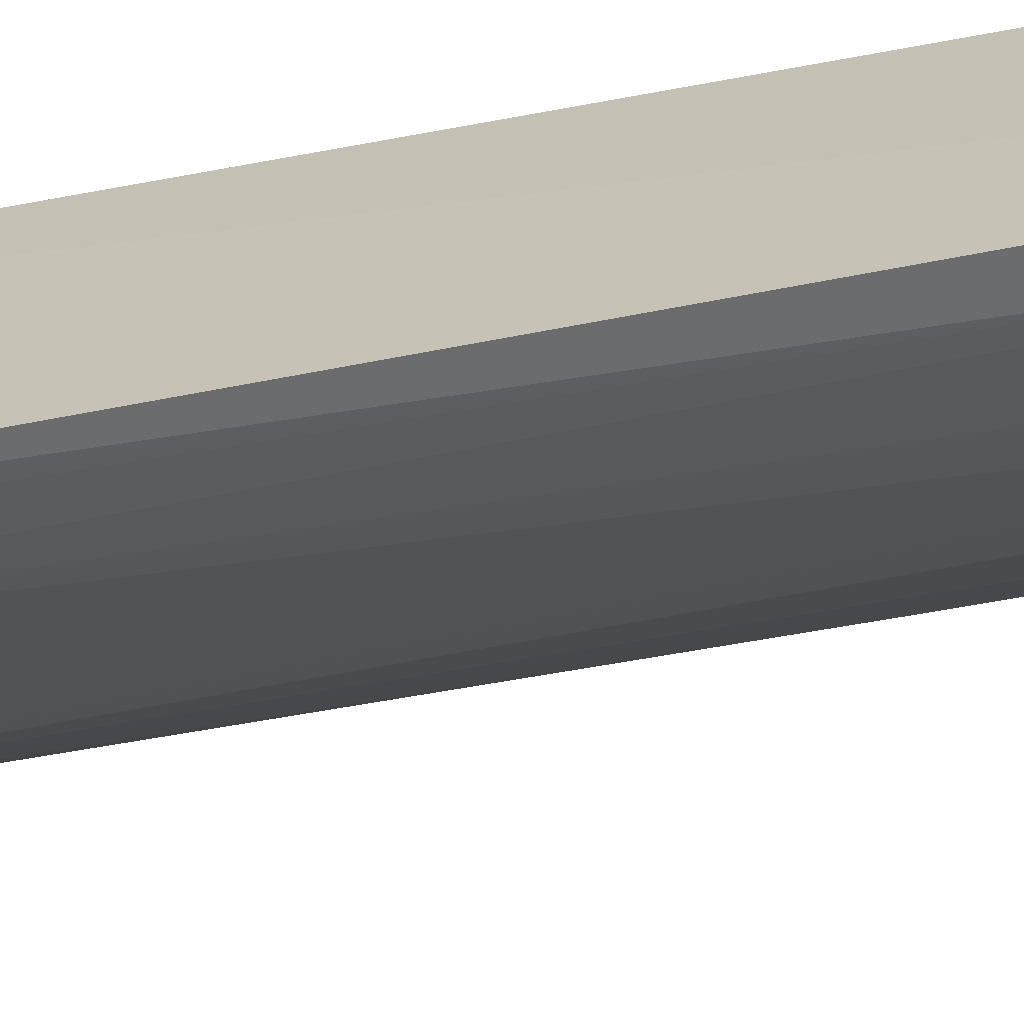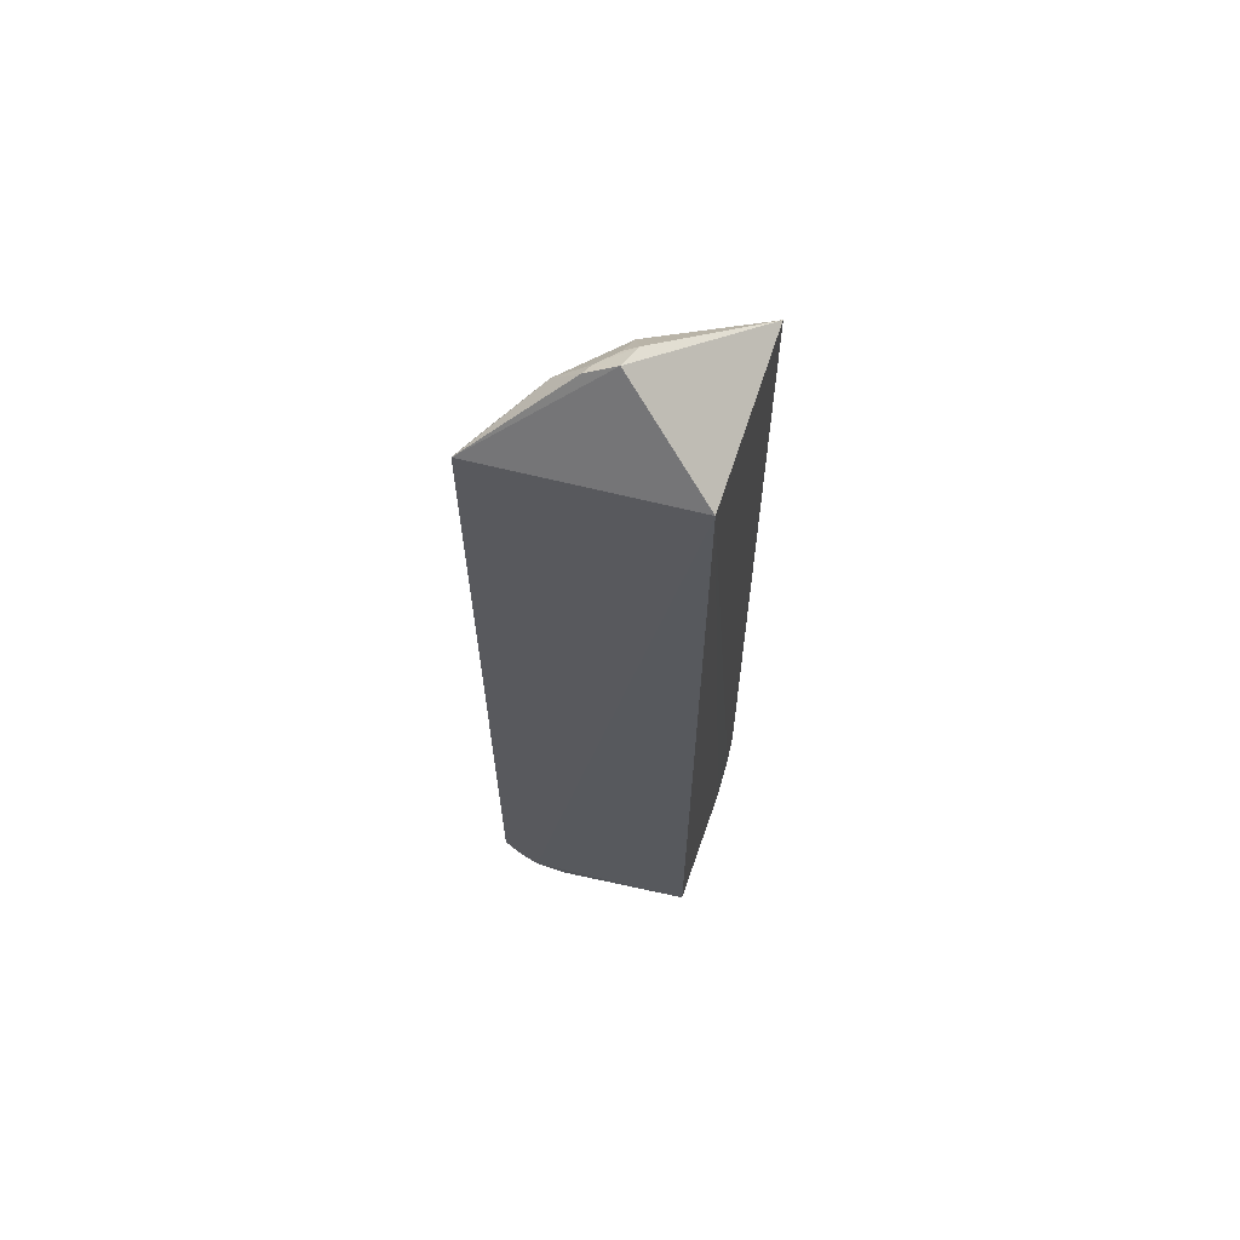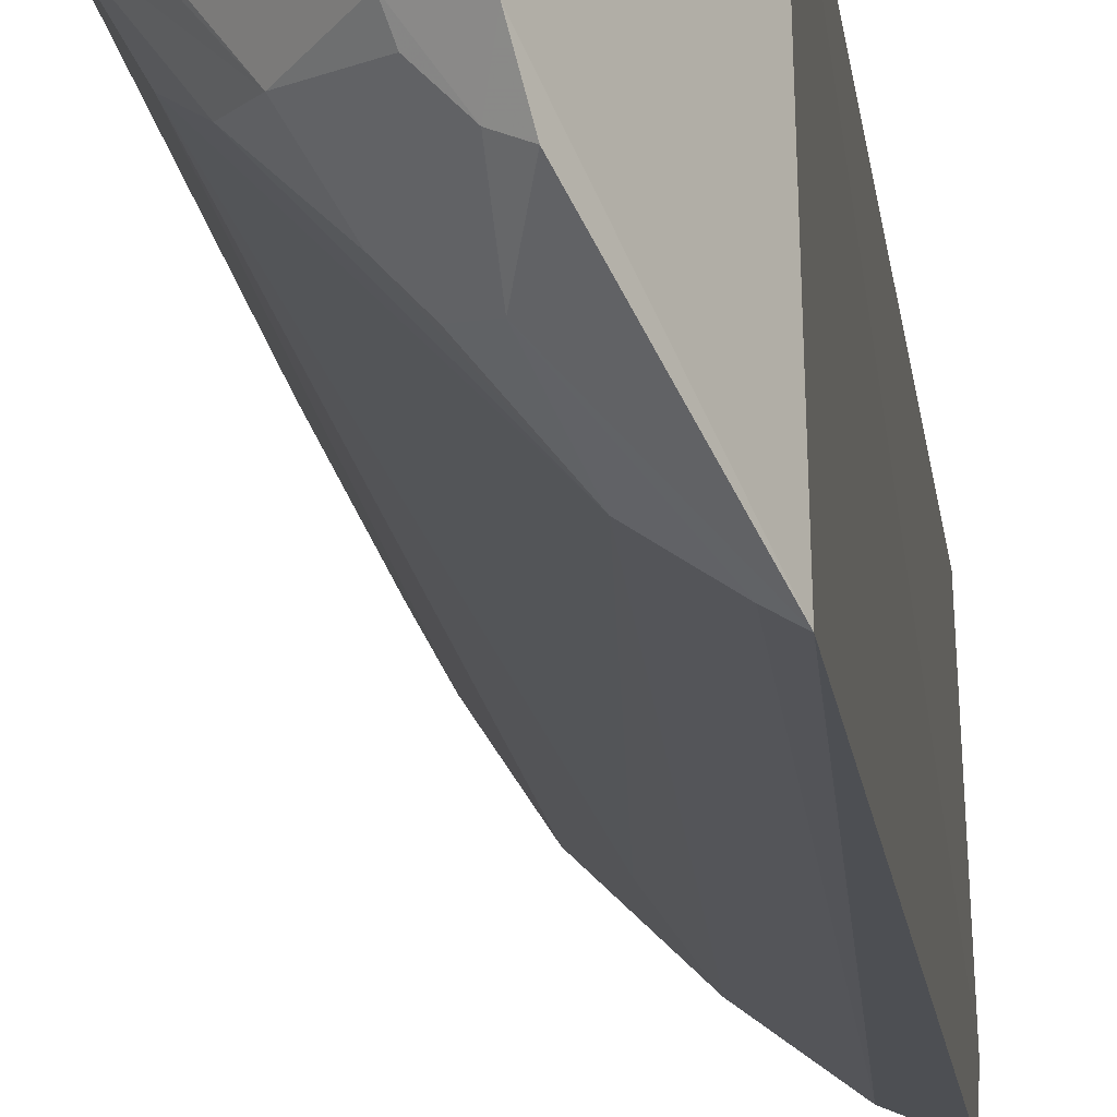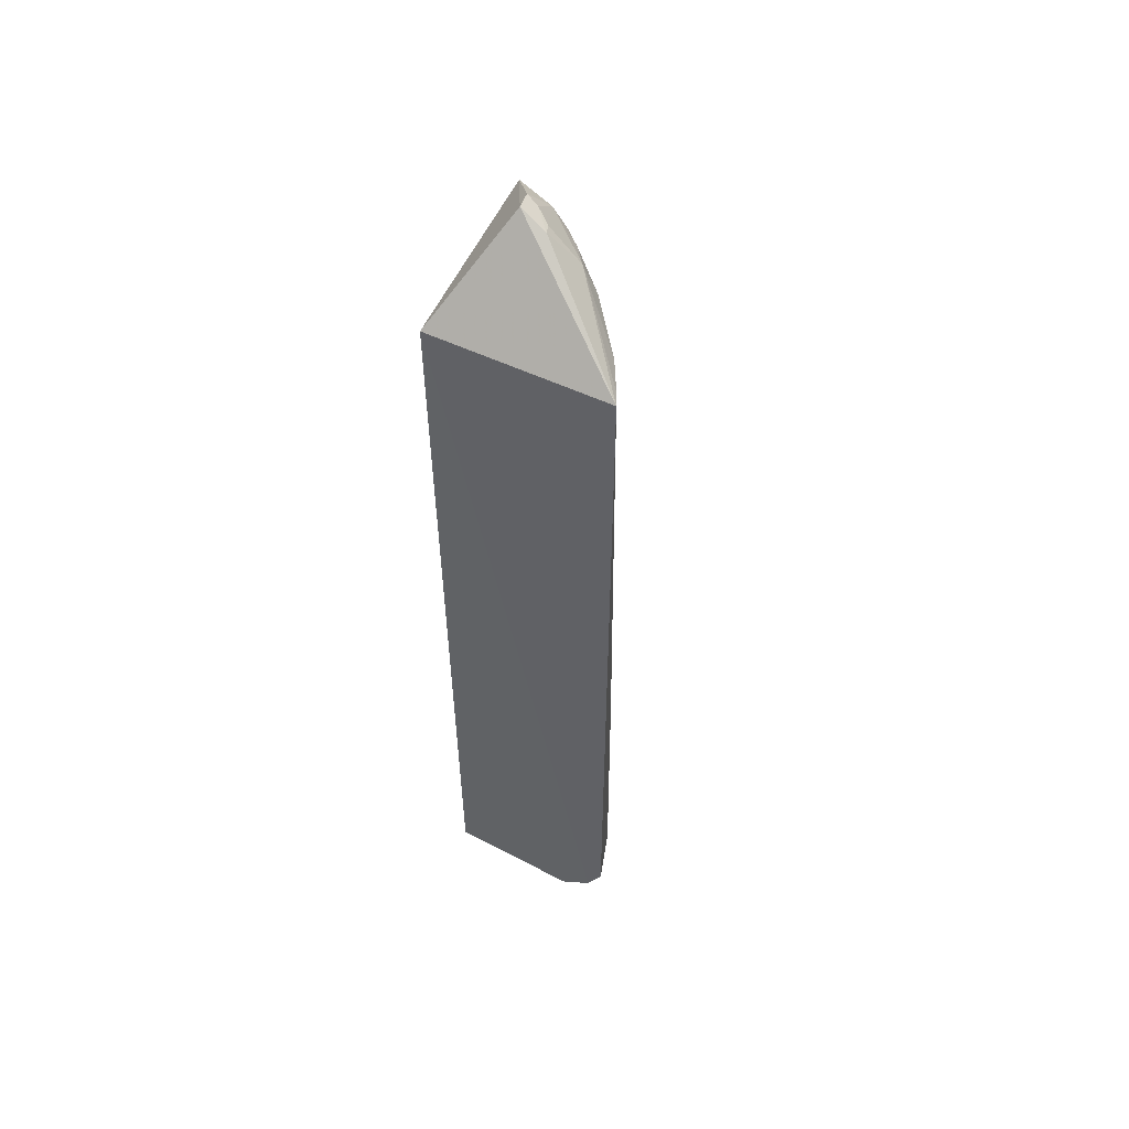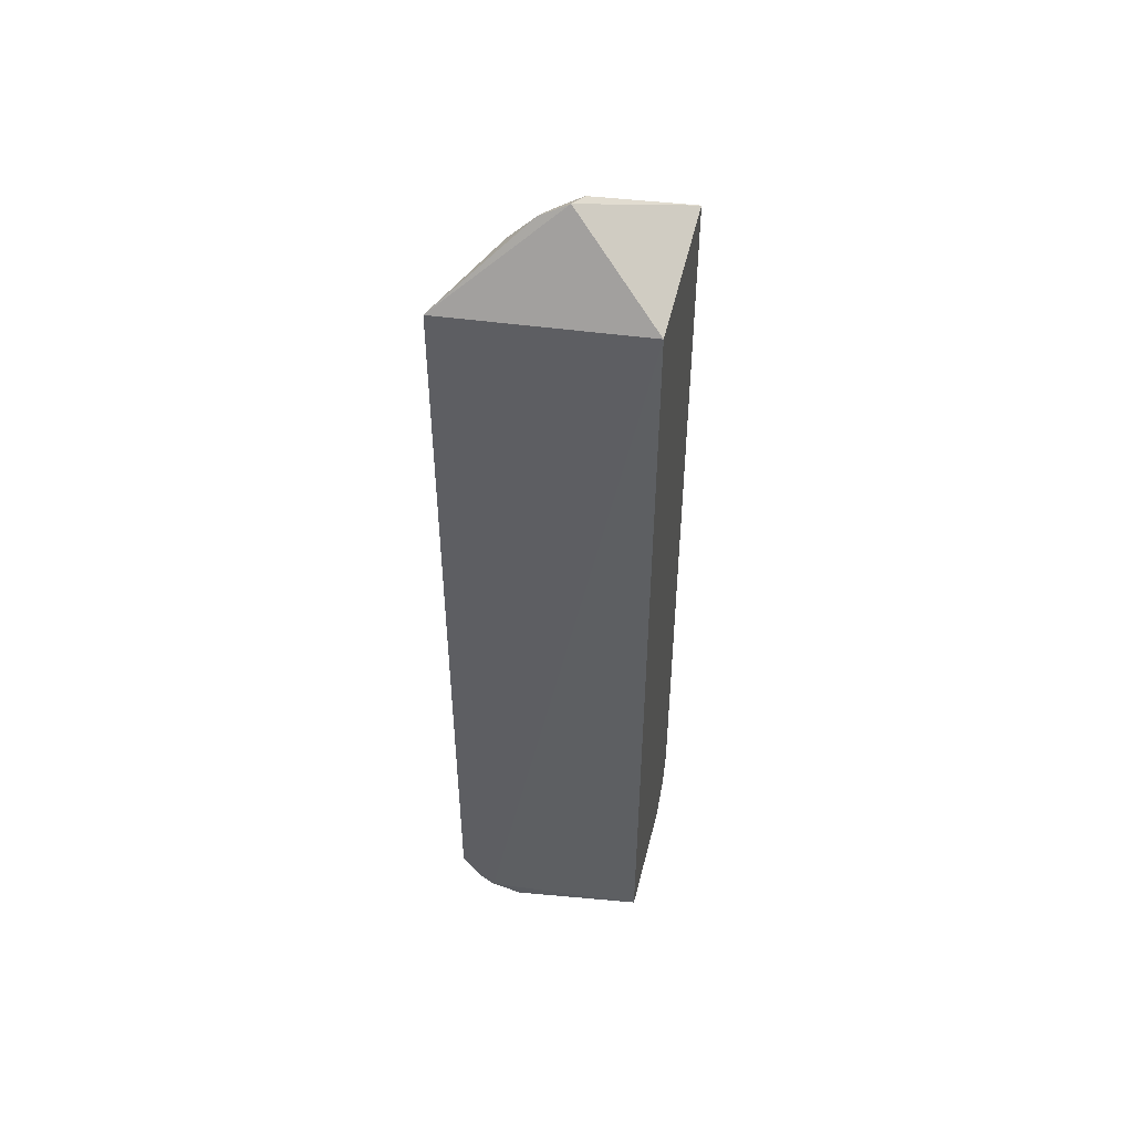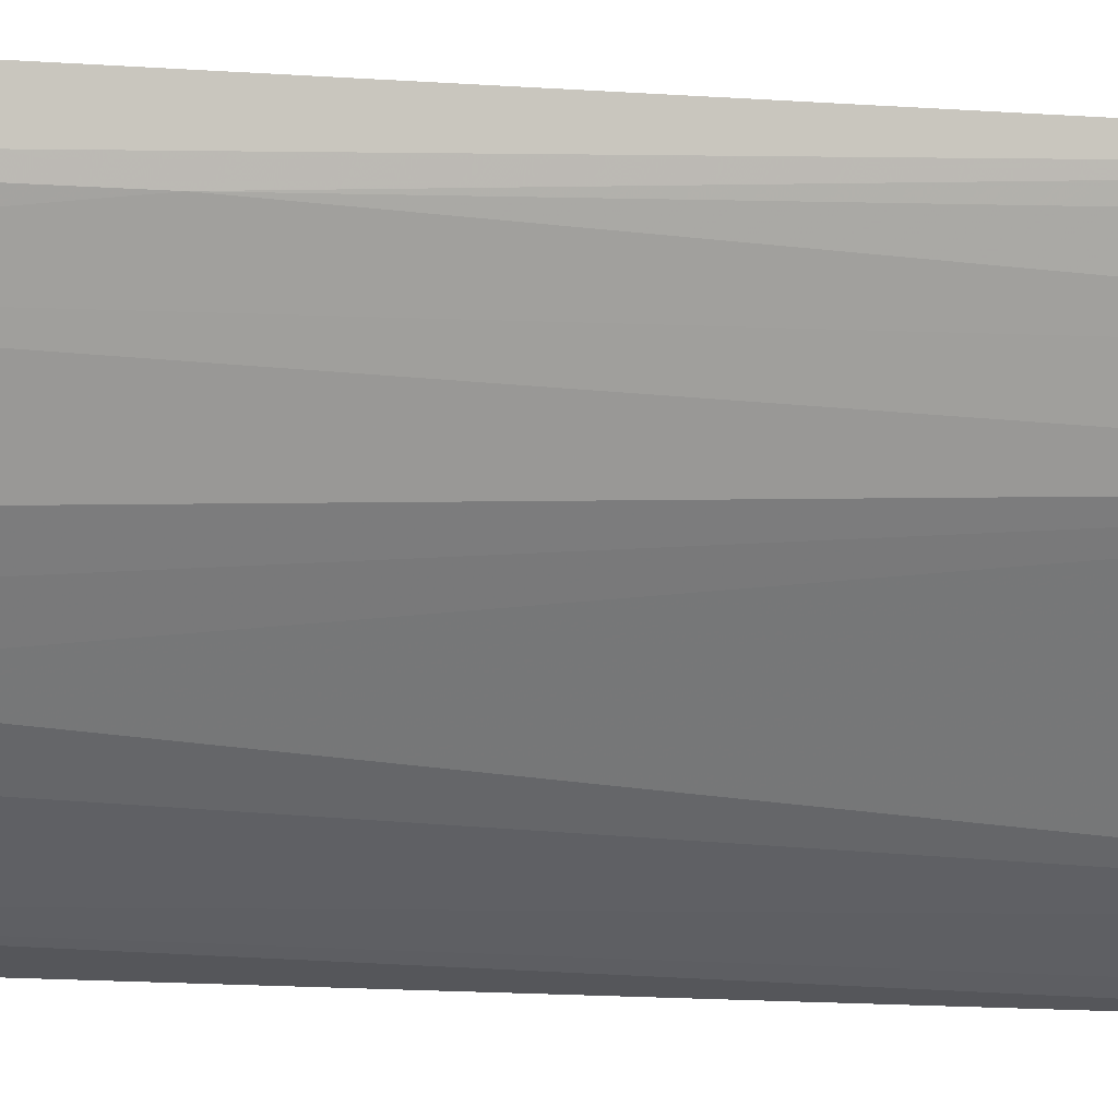
<metadata>
{"format":"obj","ext":"obj","renderer":"f3d","projection":"perspective","resolution":1024,"background":"white","views":[{"elev":-67.3,"azim":100.7,"up":"+Y"},{"elev":64.0,"azim":106.2,"up":"+Z"},{"elev":-12.2,"azim":5.5,"up":"+Y"},{"elev":53.9,"azim":-155.1,"up":"+Z"},{"elev":48.7,"azim":100.9,"up":"+Z"},{"elev":-12.3,"azim":-100.6,"up":"+Y"}]}
</metadata>
<code>
v -0.03663 -0.036 0.1425
v -0.02828 -0.05258 0.1296
v -0.02923 -0.02355 0.002914
v -0.04845 -0.02268 0.001662
v -0.05201 -0.02952 0.1294
v -0.02805 -0.0524 0.00968
v -0.02909 -0.02329 0.13
v -0.04172 -0.0412 0.1335
v -0.02861 -0.0431 0.001067
v -0.04694 -0.03913 0.01614
v -0.05538 -0.02254 0.1298
v -0.02818 -0.04748 0.0032
v -0.03714 -0.04397 0.1358
v -0.04457 -0.03662 0.1356
v -0.03746 -0.02384 0.001518
v -0.04929 -0.03412 0.1271
v -0.03253 -0.05127 0.01537
v -0.03458 -0.04876 0.1296
v -0.05312 -0.02249 0.005247
v -0.05447 -0.02702 0.01537
v -0.0396 -0.04369 0.00815
v -0.04294 -0.03251 0.001834
v -0.03563 -0.03997 0.1408
v -0.05454 -0.02451 0.1296
v -0.04058 -0.03498 0.1407
v -0.02942 -0.03162 0.001429
v -0.04673 -0.03645 0.1317
v -0.04202 -0.04382 0.03453
v -0.03942 -0.0435 0.1334
v -0.03005 -0.05163 0.1296
v -0.05188 -0.03167 0.01533
v -0.05539 -0.02247 0.009607
v -0.03006 -0.04902 0.005741
v -0.0395 -0.04615 0.01519
v -0.03478 -0.04846 0.01018
v -0.0357 -0.04013 0.001855
v -0.04686 -0.03424 0.006137
v -0.04986 -0.02701 0.004118
v -0.05431 -0.02689 0.05529
v -0.03744 -0.03919 0.1402
v -0.04462 -0.04122 0.03206
v -0.0546 -0.02446 0.009992
v -0.02821 -0.04988 0.005391
v -0.03002 -0.05139 0.01004
v -0.0346 -0.04616 0.005923
v -0.03304 -0.04223 0.001874
v -0.04424 -0.03886 0.007924
v -0.04915 -0.03397 0.01018
v -0.04468 -0.03436 0.00395
v -0.04826 -0.02508 0.002085
v -0.05164 -0.02664 0.006078
v -0.03993 -0.0368 0.1401
v -0.03031 -0.04695 0.003802
v -0.03492 -0.04414 0.004098
f 7 1 2
f 7 3 4
f 7 2 6
f 11 1 7
f 12 7 6
f 12 3 7
f 12 9 3
f 14 8 13
f 15 9 4
f 15 4 3
f 17 6 2
f 19 11 7
f 19 7 4
f 22 4 9
f 23 13 2
f 23 2 1
f 24 14 11
f 24 5 14
f 25 1 11
f 25 11 14
f 26 15 3
f 26 3 9
f 26 9 15
f 27 14 5
f 27 5 16
f 27 8 14
f 27 18 8
f 27 16 18
f 28 18 16
f 29 18 13
f 29 13 8
f 29 8 18
f 30 2 13
f 30 13 18
f 30 18 17
f 30 17 2
f 31 16 5
f 31 10 16
f 32 20 11
f 32 11 19
f 34 10 21
f 34 28 10
f 34 17 18
f 34 18 28
f 35 34 21
f 35 17 34
f 36 22 9
f 39 5 24
f 39 31 5
f 39 20 31
f 39 24 11
f 39 11 20
f 40 23 1
f 40 1 25
f 40 13 23
f 41 28 16
f 41 16 10
f 41 10 28
f 42 31 20
f 42 20 32
f 43 12 6
f 43 6 33
f 44 6 17
f 44 17 35
f 44 35 33
f 44 33 6
f 45 35 21
f 45 33 35
f 46 36 9
f 46 9 12
f 47 21 10
f 48 10 31
f 48 31 42
f 48 47 10
f 48 37 47
f 49 22 36
f 49 47 37
f 49 21 47
f 49 38 22
f 49 37 38
f 50 38 19
f 50 19 4
f 50 4 22
f 50 22 38
f 51 38 37
f 51 19 38
f 51 48 42
f 51 37 48
f 51 42 32
f 51 32 19
f 52 40 25
f 52 25 14
f 52 14 13
f 52 13 40
f 53 43 33
f 53 33 45
f 53 12 43
f 53 46 12
f 54 49 36
f 54 45 21
f 54 21 49
f 54 53 45
f 54 36 46
f 54 46 53

</code>
